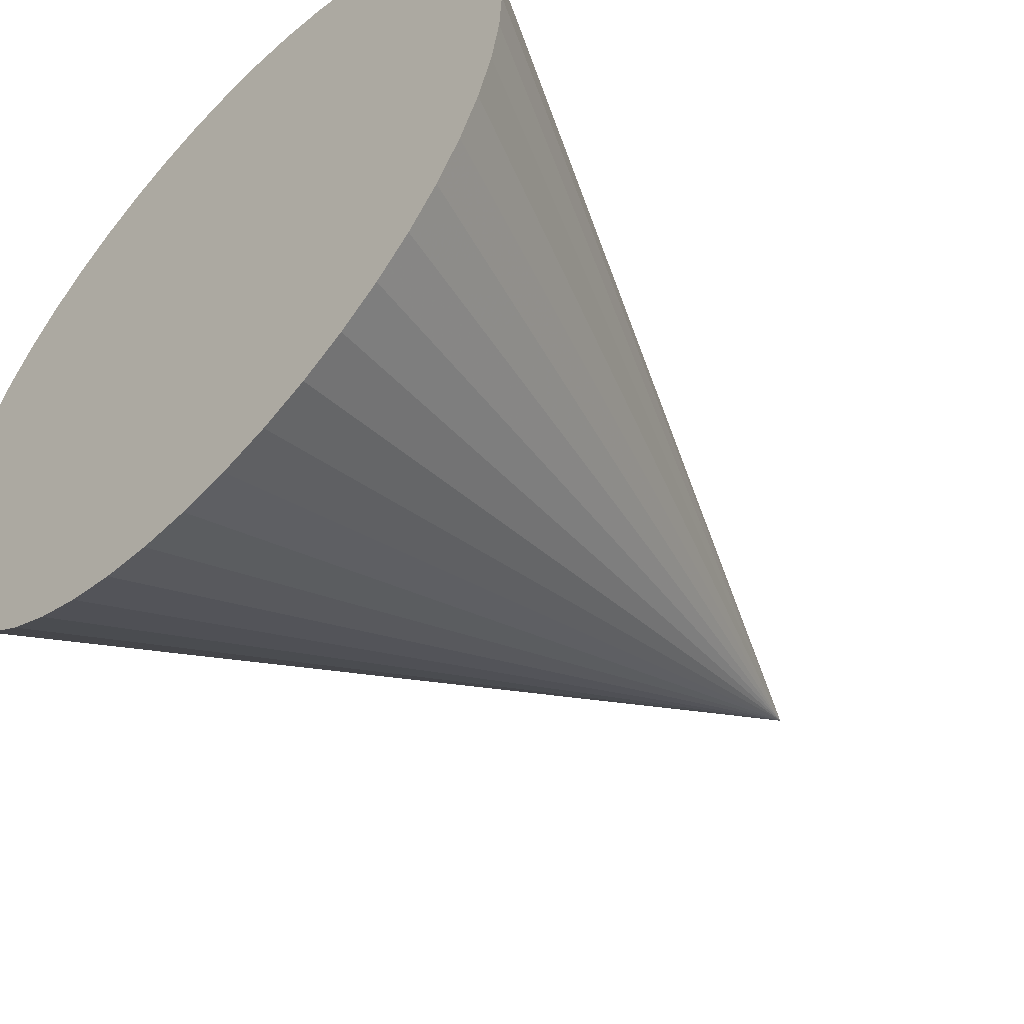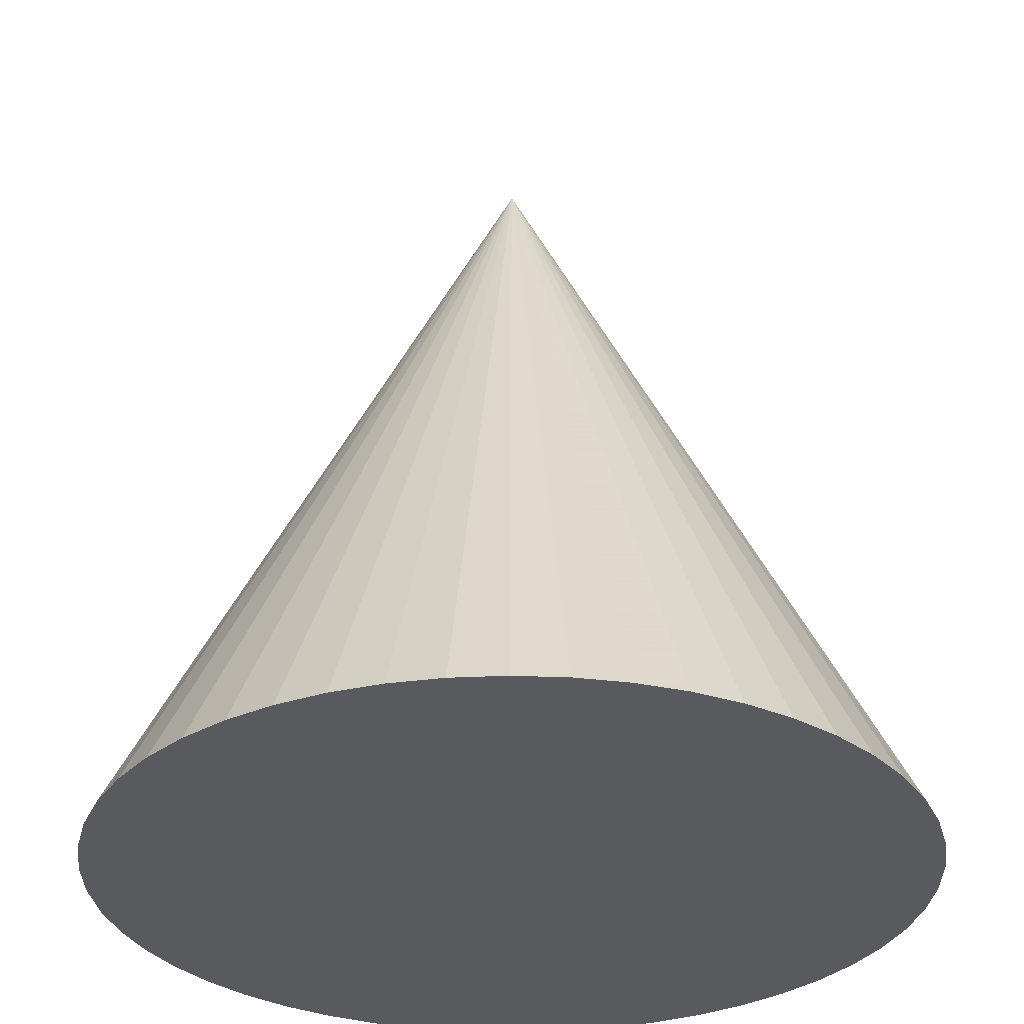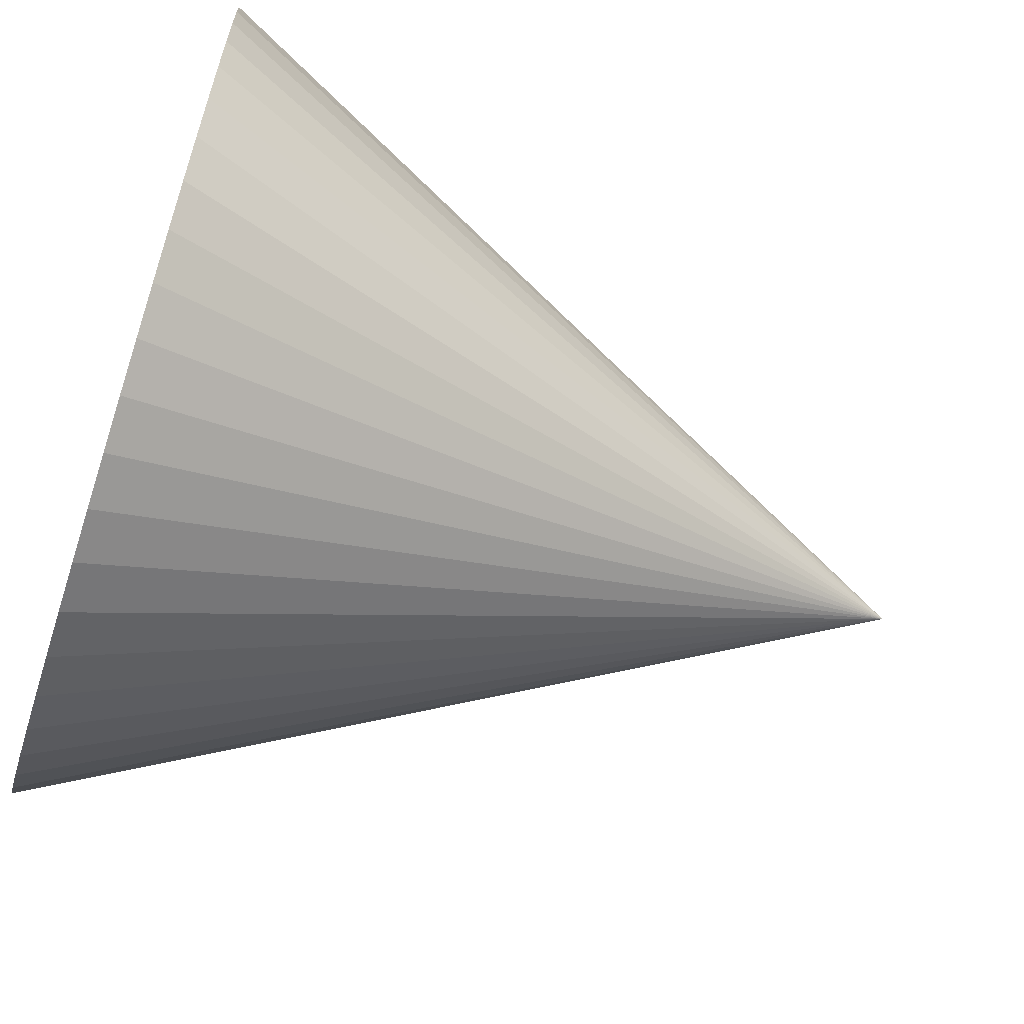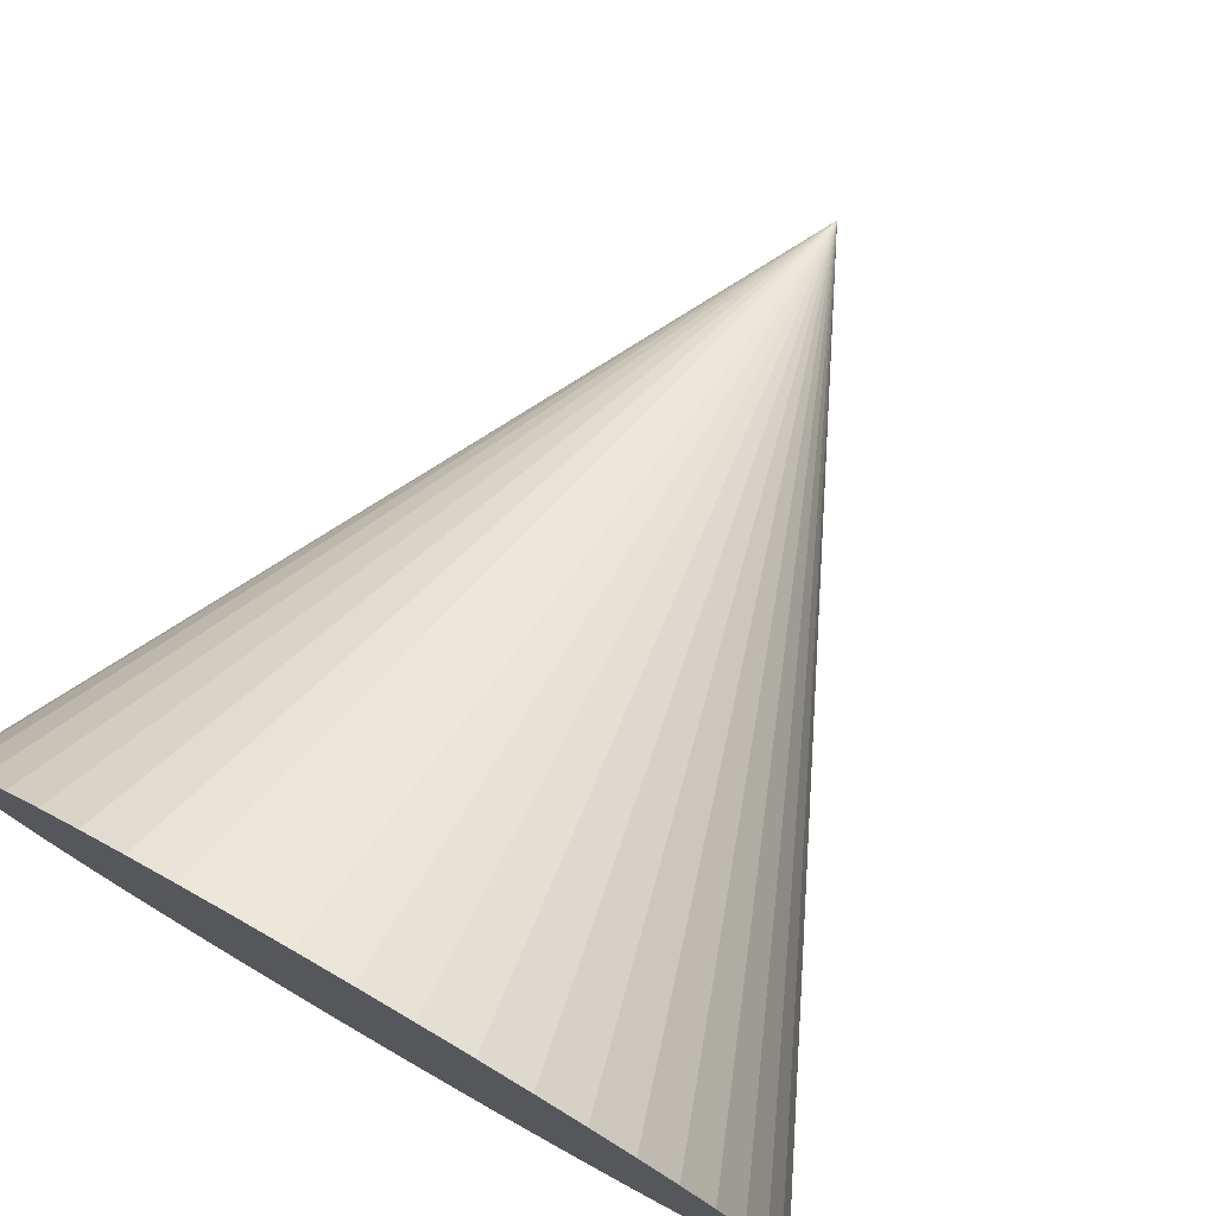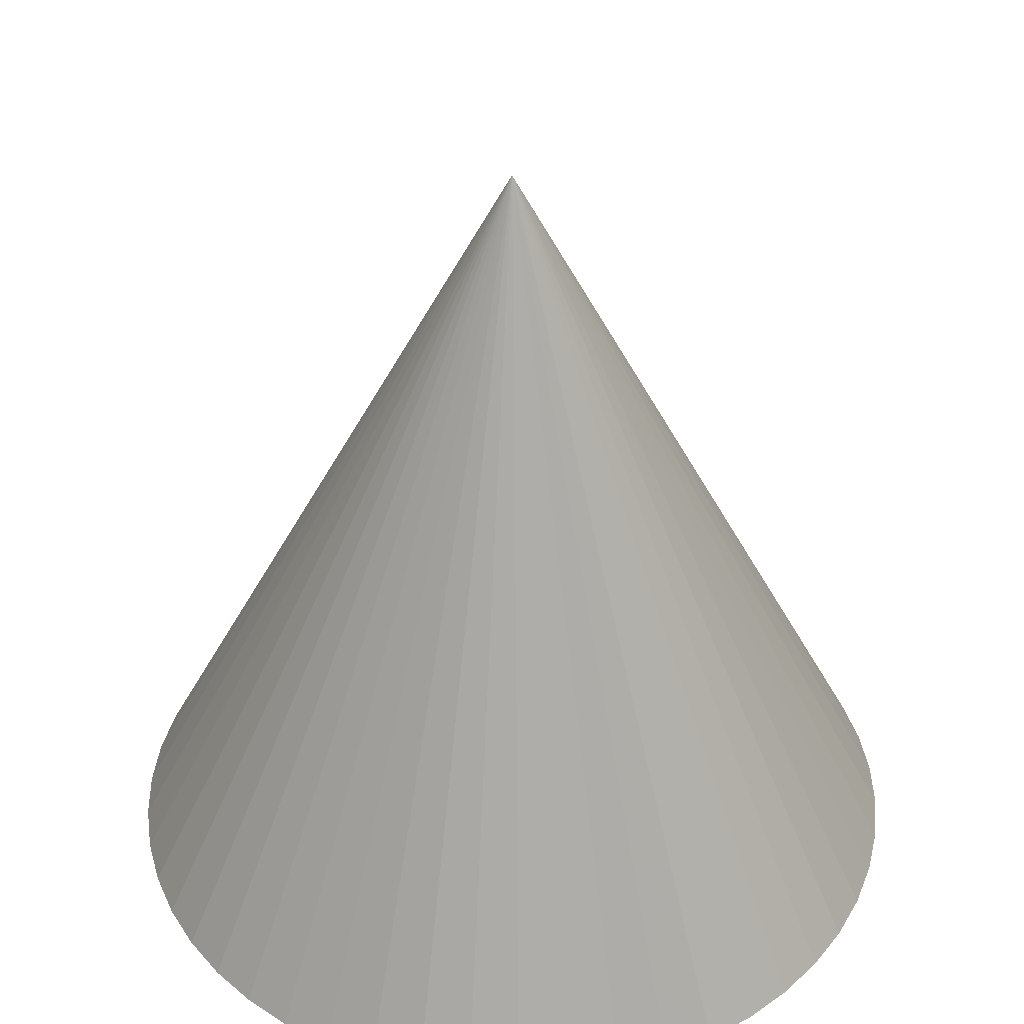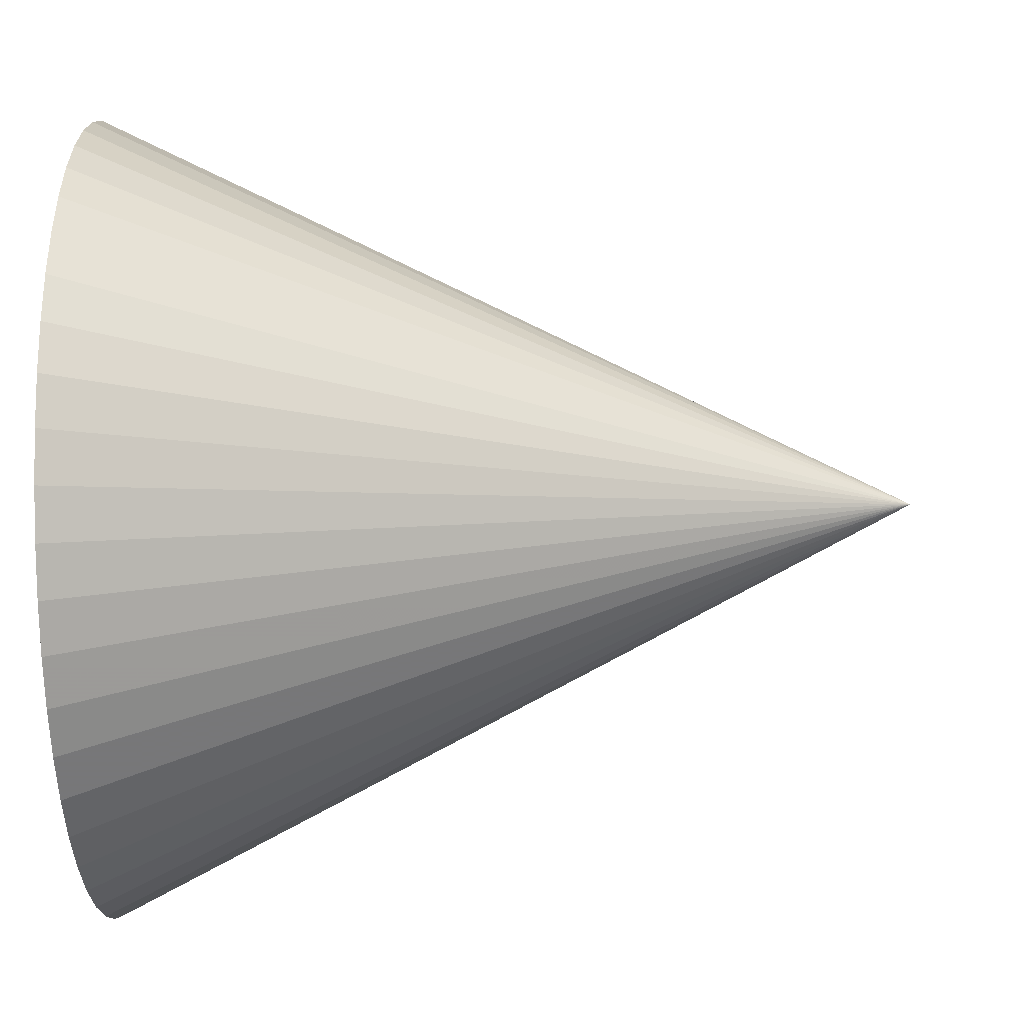
<metadata>
{"format":"obj","ext":"obj","renderer":"f3d","projection":"perspective","resolution":1024,"background":"white","views":[{"elev":-53.4,"azim":-134.1,"up":"+Y"},{"elev":-31.6,"azim":32.8,"up":"+Z"},{"elev":-64.1,"azim":-107.8,"up":"+Y"},{"elev":77.6,"azim":-150.0,"up":"+Y"},{"elev":39.9,"azim":-26.3,"up":"+Z"},{"elev":-33.2,"azim":-88.0,"up":"+Y"}]}
</metadata>
<code>
v 0 0 40
v 20 0 0
v 19.84 2.507 0
f 1 2 3
v 0 0 40
v 19.84 2.507 0
v 19.37 4.974 0
f 4 5 6
v 0 0 40
v 19.37 4.974 0
v 18.6 7.362 0
f 7 8 9
v 0 0 40
v 18.6 7.362 0
v 17.53 9.635 0
f 10 11 12
v 0 0 40
v 17.53 9.635 0
v 16.18 11.76 0
f 13 14 15
v 0 0 40
v 16.18 11.76 0
v 14.58 13.69 0
f 16 17 18
v 0 0 40
v 14.58 13.69 0
v 12.75 15.41 0
f 19 20 21
v 0 0 40
v 12.75 15.41 0
v 10.72 16.89 0
f 22 23 24
v 0 0 40
v 10.72 16.89 0
v 8.516 18.1 0
f 25 26 27
v 0 0 40
v 8.516 18.1 0
v 6.18 19.02 0
f 28 29 30
v 0 0 40
v 6.18 19.02 0
v 3.748 19.65 0
f 31 32 33
v 0 0 40
v 3.748 19.65 0
v 1.256 19.96 0
f 34 35 36
v 0 0 40
v 1.256 19.96 0
v -1.256 19.96 0
f 37 38 39
v 0 0 40
v -1.256 19.96 0
v -3.748 19.65 0
f 40 41 42
v 0 0 40
v -3.748 19.65 0
v -6.18 19.02 0
f 43 44 45
v 0 0 40
v -6.18 19.02 0
v -8.516 18.1 0
f 46 47 48
v 0 0 40
v -8.516 18.1 0
v -10.72 16.89 0
f 49 50 51
v 0 0 40
v -10.72 16.89 0
v -12.75 15.41 0
f 52 53 54
v 0 0 40
v -12.75 15.41 0
v -14.58 13.69 0
f 55 56 57
v 0 0 40
v -14.58 13.69 0
v -16.18 11.76 0
f 58 59 60
v 0 0 40
v -16.18 11.76 0
v -17.53 9.635 0
f 61 62 63
v 0 0 40
v -17.53 9.635 0
v -18.6 7.362 0
f 64 65 66
v 0 0 40
v -18.6 7.362 0
v -19.37 4.974 0
f 67 68 69
v 0 0 40
v -19.37 4.974 0
v -19.84 2.507 0
f 70 71 72
v 0 0 40
v -19.84 2.507 0
v -20 -6.432e-15 0
f 73 74 75
v 0 0 40
v -20 -6.432e-15 0
v -19.84 -2.507 0
f 76 77 78
v 0 0 40
v -19.84 -2.507 0
v -19.37 -4.974 0
f 79 80 81
v 0 0 40
v -19.37 -4.974 0
v -18.6 -7.362 0
f 82 83 84
v 0 0 40
v -18.6 -7.362 0
v -17.53 -9.635 0
f 85 86 87
v 0 0 40
v -17.53 -9.635 0
v -16.18 -11.76 0
f 88 89 90
v 0 0 40
v -16.18 -11.76 0
v -14.58 -13.69 0
f 91 92 93
v 0 0 40
v -14.58 -13.69 0
v -12.75 -15.41 0
f 94 95 96
v 0 0 40
v -12.75 -15.41 0
v -10.72 -16.89 0
f 97 98 99
v 0 0 40
v -10.72 -16.89 0
v -8.516 -18.1 0
f 100 101 102
v 0 0 40
v -8.516 -18.1 0
v -6.18 -19.02 0
f 103 104 105
v 0 0 40
v -6.18 -19.02 0
v -3.748 -19.65 0
f 106 107 108
v 0 0 40
v -3.748 -19.65 0
v -1.256 -19.96 0
f 109 110 111
v 0 0 40
v -1.256 -19.96 0
v 1.256 -19.96 0
f 112 113 114
v 0 0 40
v 1.256 -19.96 0
v 3.748 -19.65 0
f 115 116 117
v 0 0 40
v 3.748 -19.65 0
v 6.18 -19.02 0
f 118 119 120
v 0 0 40
v 6.18 -19.02 0
v 8.516 -18.1 0
f 121 122 123
v 0 0 40
v 8.516 -18.1 0
v 10.72 -16.89 0
f 124 125 126
v 0 0 40
v 10.72 -16.89 0
v 12.75 -15.41 0
f 127 128 129
v 0 0 40
v 12.75 -15.41 0
v 14.58 -13.69 0
f 130 131 132
v 0 0 40
v 14.58 -13.69 0
v 16.18 -11.76 0
f 133 134 135
v 0 0 40
v 16.18 -11.76 0
v 17.53 -9.635 0
f 136 137 138
v 0 0 40
v 17.53 -9.635 0
v 18.6 -7.362 0
f 139 140 141
v 0 0 40
v 18.6 -7.362 0
v 19.37 -4.974 0
f 142 143 144
v 0 0 40
v 19.37 -4.974 0
v 19.84 -2.507 0
f 145 146 147
v 0 0 40
v 19.84 -2.507 0
v 20 1.287e-14 0
f 148 149 150
v 0 0 0
v 20 0 0
v 19.84 2.507 0
f 151 152 153
v 0 0 0
v 19.84 2.507 0
v 19.37 4.974 0
f 154 155 156
v 0 0 0
v 19.37 4.974 0
v 18.6 7.362 0
f 157 158 159
v 0 0 0
v 18.6 7.362 0
v 17.53 9.635 0
f 160 161 162
v 0 0 0
v 17.53 9.635 0
v 16.18 11.76 0
f 163 164 165
v 0 0 0
v 16.18 11.76 0
v 14.58 13.69 0
f 166 167 168
v 0 0 0
v 14.58 13.69 0
v 12.75 15.41 0
f 169 170 171
v 0 0 0
v 12.75 15.41 0
v 10.72 16.89 0
f 172 173 174
v 0 0 0
v 10.72 16.89 0
v 8.516 18.1 0
f 175 176 177
v 0 0 0
v 8.516 18.1 0
v 6.18 19.02 0
f 178 179 180
v 0 0 0
v 6.18 19.02 0
v 3.748 19.65 0
f 181 182 183
v 0 0 0
v 3.748 19.65 0
v 1.256 19.96 0
f 184 185 186
v 0 0 0
v 1.256 19.96 0
v -1.256 19.96 0
f 187 188 189
v 0 0 0
v -1.256 19.96 0
v -3.748 19.65 0
f 190 191 192
v 0 0 0
v -3.748 19.65 0
v -6.18 19.02 0
f 193 194 195
v 0 0 0
v -6.18 19.02 0
v -8.516 18.1 0
f 196 197 198
v 0 0 0
v -8.516 18.1 0
v -10.72 16.89 0
f 199 200 201
v 0 0 0
v -10.72 16.89 0
v -12.75 15.41 0
f 202 203 204
v 0 0 0
v -12.75 15.41 0
v -14.58 13.69 0
f 205 206 207
v 0 0 0
v -14.58 13.69 0
v -16.18 11.76 0
f 208 209 210
v 0 0 0
v -16.18 11.76 0
v -17.53 9.635 0
f 211 212 213
v 0 0 0
v -17.53 9.635 0
v -18.6 7.362 0
f 214 215 216
v 0 0 0
v -18.6 7.362 0
v -19.37 4.974 0
f 217 218 219
v 0 0 0
v -19.37 4.974 0
v -19.84 2.507 0
f 220 221 222
v 0 0 0
v -19.84 2.507 0
v -20 -6.432e-15 0
f 223 224 225
v 0 0 0
v -20 -6.432e-15 0
v -19.84 -2.507 0
f 226 227 228
v 0 0 0
v -19.84 -2.507 0
v -19.37 -4.974 0
f 229 230 231
v 0 0 0
v -19.37 -4.974 0
v -18.6 -7.362 0
f 232 233 234
v 0 0 0
v -18.6 -7.362 0
v -17.53 -9.635 0
f 235 236 237
v 0 0 0
v -17.53 -9.635 0
v -16.18 -11.76 0
f 238 239 240
v 0 0 0
v -16.18 -11.76 0
v -14.58 -13.69 0
f 241 242 243
v 0 0 0
v -14.58 -13.69 0
v -12.75 -15.41 0
f 244 245 246
v 0 0 0
v -12.75 -15.41 0
v -10.72 -16.89 0
f 247 248 249
v 0 0 0
v -10.72 -16.89 0
v -8.516 -18.1 0
f 250 251 252
v 0 0 0
v -8.516 -18.1 0
v -6.18 -19.02 0
f 253 254 255
v 0 0 0
v -6.18 -19.02 0
v -3.748 -19.65 0
f 256 257 258
v 0 0 0
v -3.748 -19.65 0
v -1.256 -19.96 0
f 259 260 261
v 0 0 0
v -1.256 -19.96 0
v 1.256 -19.96 0
f 262 263 264
v 0 0 0
v 1.256 -19.96 0
v 3.748 -19.65 0
f 265 266 267
v 0 0 0
v 3.748 -19.65 0
v 6.18 -19.02 0
f 268 269 270
v 0 0 0
v 6.18 -19.02 0
v 8.516 -18.1 0
f 271 272 273
v 0 0 0
v 8.516 -18.1 0
v 10.72 -16.89 0
f 274 275 276
v 0 0 0
v 10.72 -16.89 0
v 12.75 -15.41 0
f 277 278 279
v 0 0 0
v 12.75 -15.41 0
v 14.58 -13.69 0
f 280 281 282
v 0 0 0
v 14.58 -13.69 0
v 16.18 -11.76 0
f 283 284 285
v 0 0 0
v 16.18 -11.76 0
v 17.53 -9.635 0
f 286 287 288
v 0 0 0
v 17.53 -9.635 0
v 18.6 -7.362 0
f 289 290 291
v 0 0 0
v 18.6 -7.362 0
v 19.37 -4.974 0
f 292 293 294
v 0 0 0
v 19.37 -4.974 0
v 19.84 -2.507 0
f 295 296 297
v 0 0 0
v 19.84 -2.507 0
v 20 1.287e-14 0
f 298 299 300

</code>
